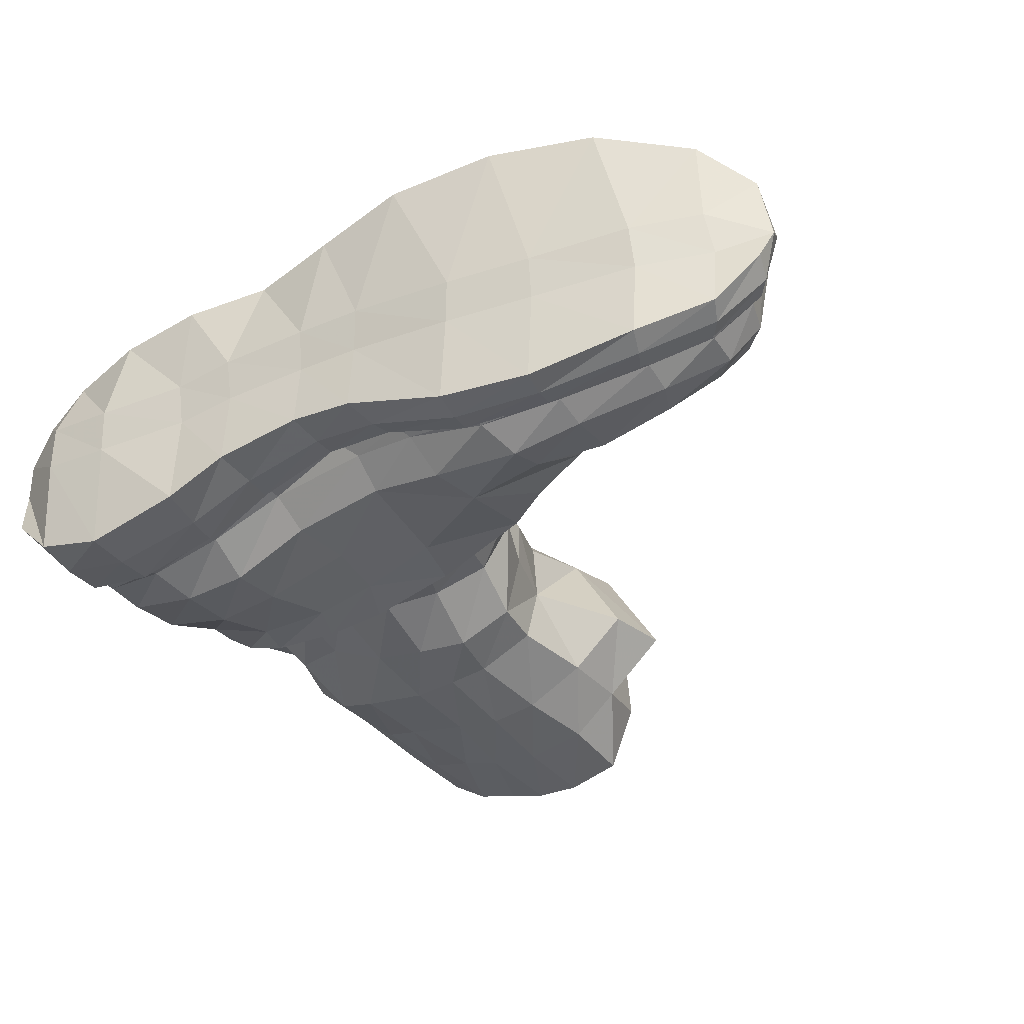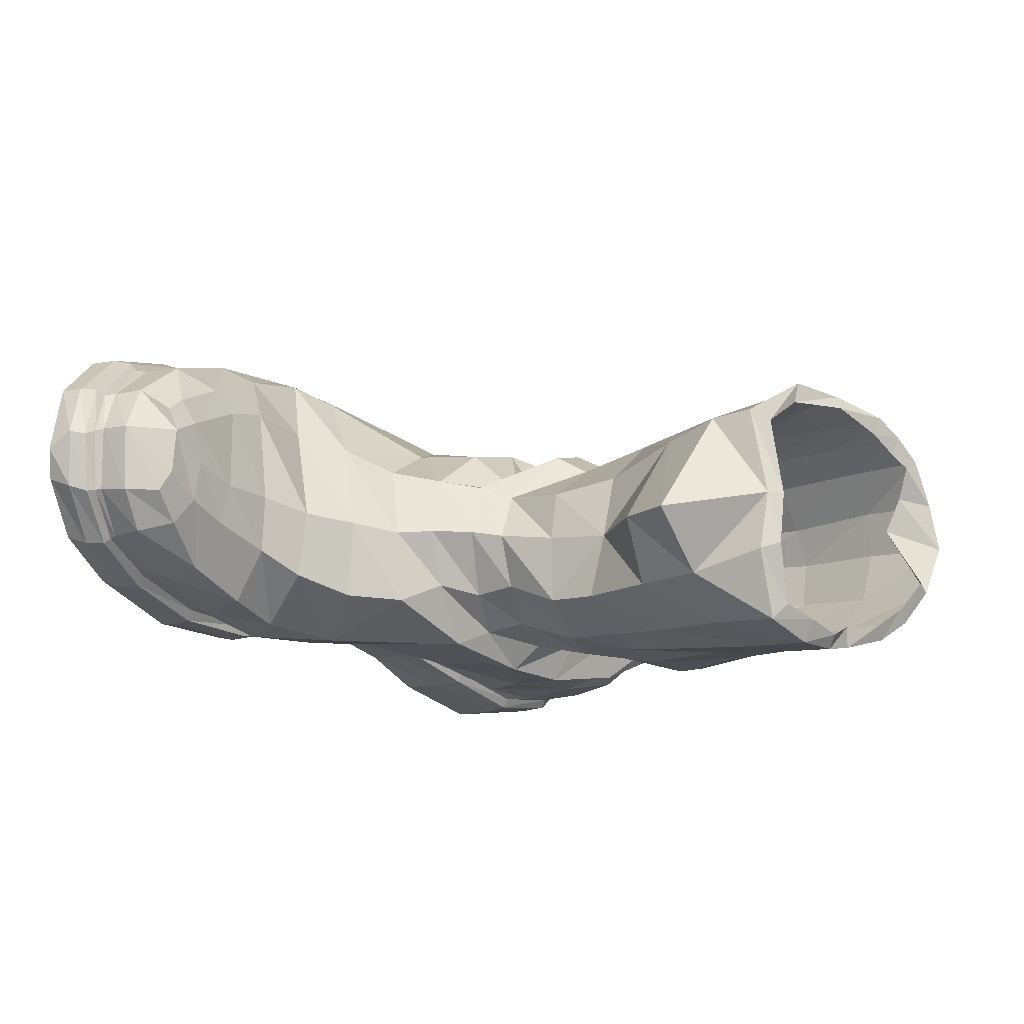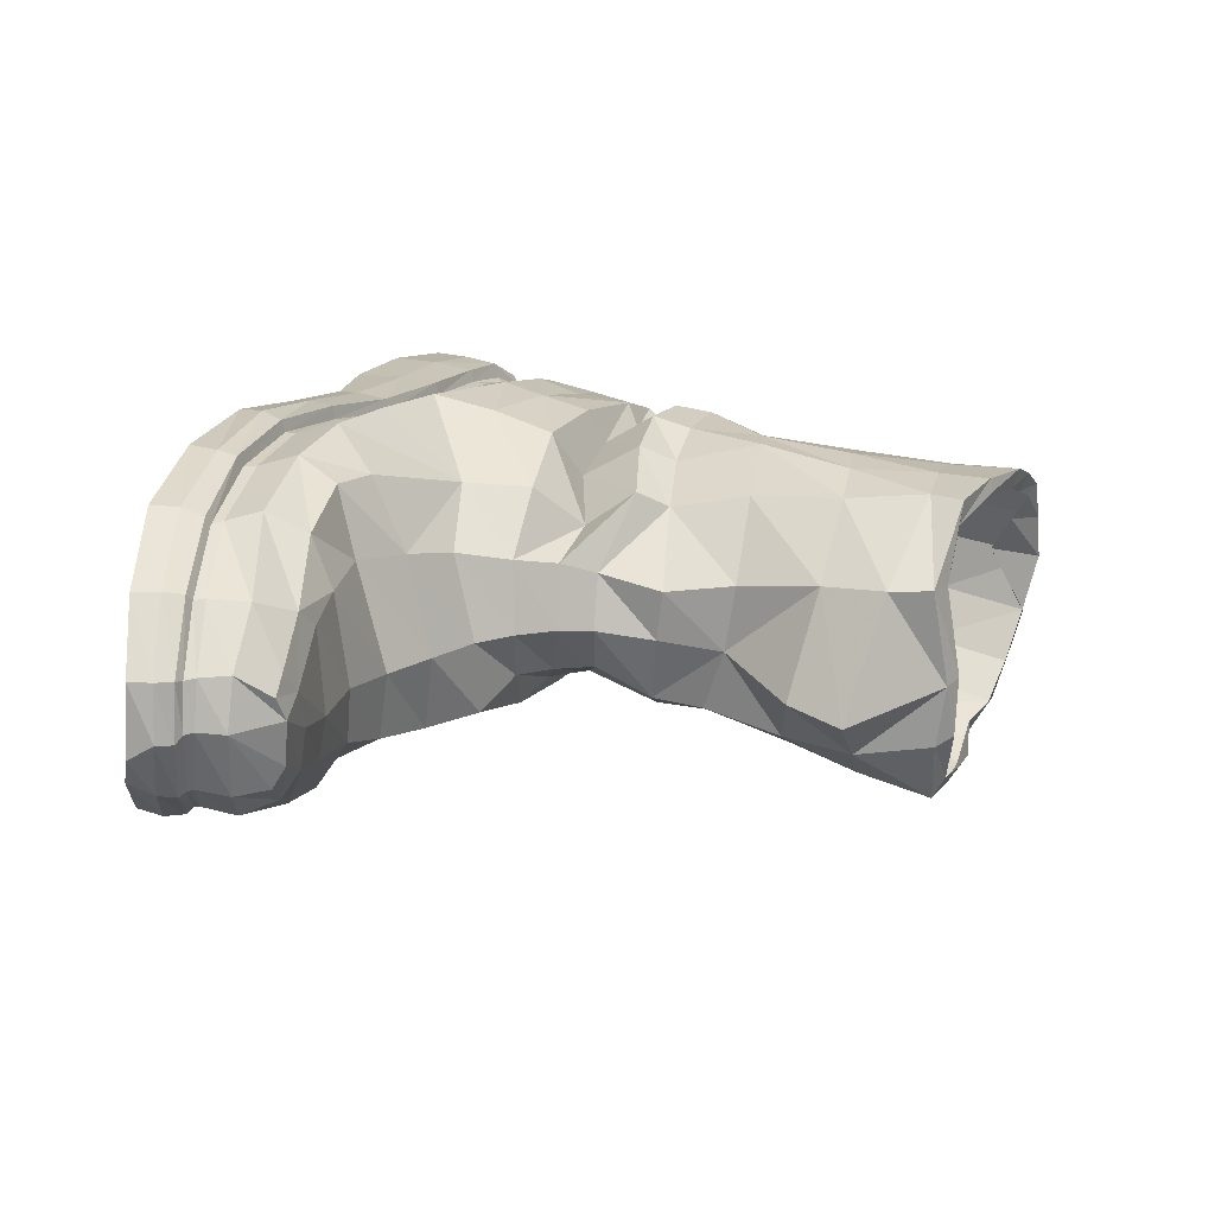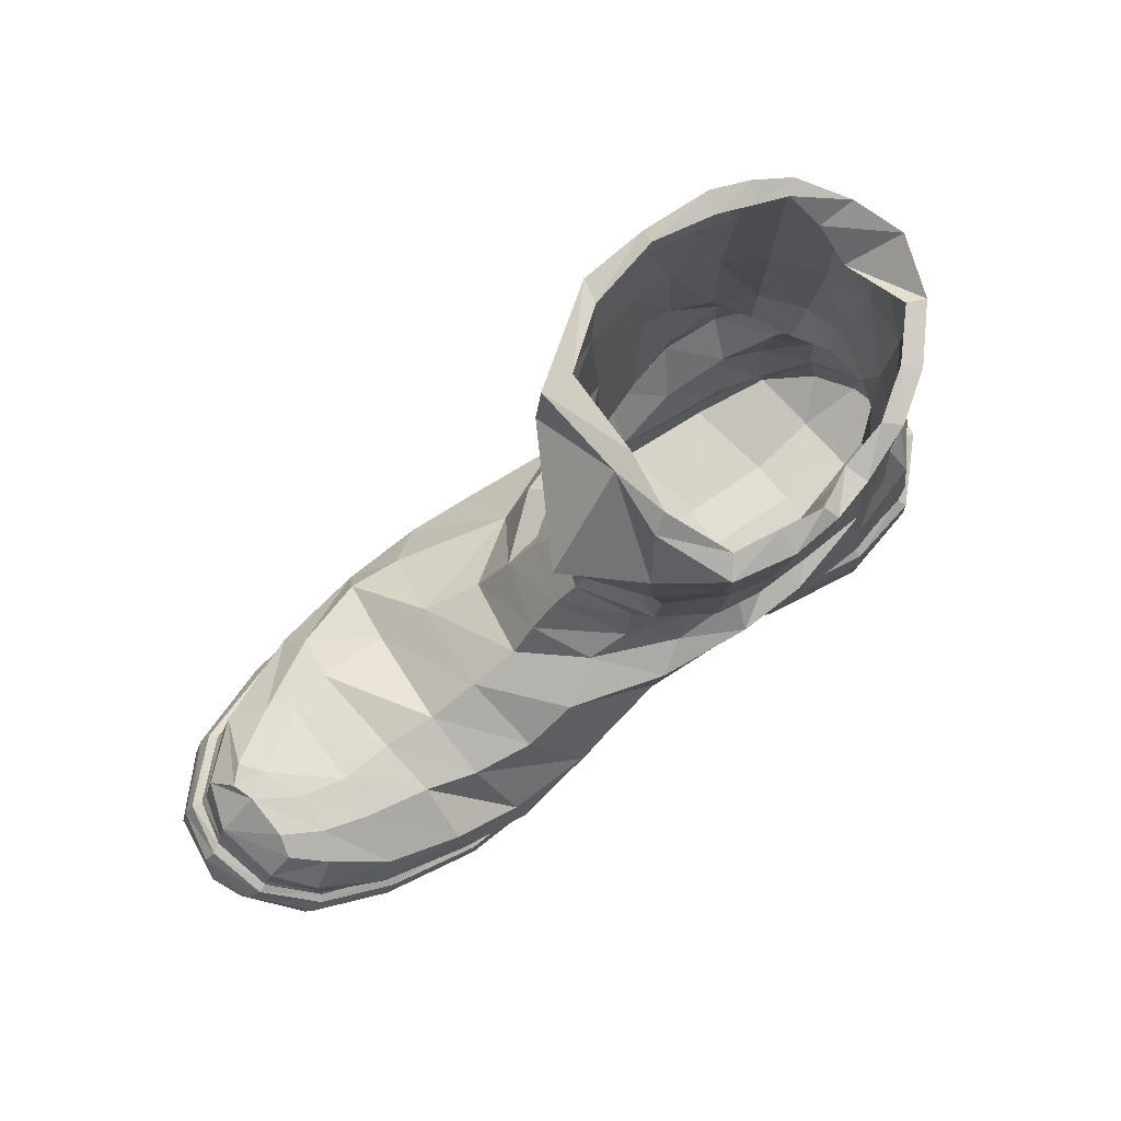
<metadata>
{"format":"obj","ext":"obj","renderer":"f3d","projection":"perspective","resolution":1024,"background":"white","views":[{"elev":-33.9,"azim":30.0,"up":"+Z"},{"elev":-18.0,"azim":130.2,"up":"+Z"},{"elev":25.9,"azim":109.6,"up":"+Z"},{"elev":74.3,"azim":141.2,"up":"+Y"}]}
</metadata>
<code>
g Object
v -3.965 18.56 6.37
v -2.133 18.49 6.778
v 0.1328 18.33 7.155
v 2.881 17.94 7.568
v 5.538 17.53 8.269
v 8.164 17.3 8.789
v 10.98 17.45 8.854
v 13.85 18 8.397
v 16.47 18.81 7.544
v 18.1 19.27 6.053
v 18.44 19.31 4.514
v 18.08 19.08 2.819
v 16.85 18.51 1.553
v 14.89 17.83 0.7551
v 12.31 17.33 0.2084
v 9.691 17.22 0.2154
v 7.042 17.31 1.088
v 4.844 17.59 1.361
v 2.256 17.97 0.9207
v 0.05986 18.22 0.2342
v -2.403 18.3 -0.321
v -4.532 18.43 0.01354
v -6.155 18.67 1.587
v -6.417 18.72 3.13
v -6.6 17.79 3.057
v -6.309 17.67 1.704
v -4.642 17.33 0.05023
v -2.462 17.25 -0.3416
v 0.2007 17.24 0.2034
v 2.286 17.11 0.9267
v 4.795 16.95 1.361
v 6.856 16.79 1.124
v 9.719 16.61 0.1901
v 12.3 16.79 0.1732
v 15.13 17.27 0.7536
v 17.15 18.03 1.568
v 18.42 18.67 2.978
v 18.75 18.95 4.59
v 18.39 18.84 6.091
v 16.76 18.32 7.682
v 14.03 17.42 8.648
v 11.1 16.94 8.998
v 7.984 16.66 8.912
v 5.429 16.81 8.299
v 2.847 17.05 7.637
v 0.2792 17.28 7.25
v -2.068 17.37 6.924
v -4.07 17.6 6.432
v -6.461 16.96 3.192
v -6.229 16.61 1.76
v -4.659 16.12 0.2915
v -2.536 16.03 -0.2456
v 0.3105 15.93 0.3455
v 2.111 15.92 1.12
v 4.618 15.99 1.589
v 6.524 15.94 1.435
v 9.713 15.83 0.4098
v 12.36 16.08 0.3045
v 15.32 16.61 1.028
v 17.39 17.42 1.821
v 18.6 17.94 3.298
v 18.93 18.24 4.148
v 18.58 18.23 6.115
v 17.05 17.62 7.673
v 14.25 16.65 8.686
v 11.05 16.09 9.008
v 7.825 15.88 8.791
v 5.173 16.12 8.106
v 2.77 16.41 7.564
v 0.3716 15.92 7.195
v -2.121 16.03 6.878
v -4.32 16.48 6.355
v -6.183 18.69 4.276
v -6.364 17.9 4.149
v -6.307 16.79 4.216
v -5.622 16.67 5.372
v -5.492 17.71 5.53
v -5.258 18.69 5.525
v -3.835 18.73 5.962
v -2.111 18.63 6.432
v 0.147 18.43 6.786
v 3.008 18.06 7.209
v 5.582 17.64 7.904
v 8.169 17.41 8.451
v 10.85 17.54 8.527
v 13.76 18.1 8.166
v 16.29 18.89 7.328
v 17.81 19.33 5.955
v 18.16 19.41 4.655
v 17.82 19.18 2.885
v 16.7 18.63 1.712
v 14.9 18.06 1.034
v 12.38 17.53 0.5165
v 9.805 17.31 0.5315
v 7.205 17.44 1.314
v 5.027 17.74 1.652
v 2.254 18.21 1.224
v 0.03556 18.38 0.5069
v -2.371 18.5 -0.03882
v -4.376 18.66 0.2543
v -5.823 18.84 1.671
v -6.072 18.98 3.054
v -5.889 18.94 4.019
v -5.057 18.96 5.28
v -2.142 19.01 6.38
v 0.03251 18.75 6.731
v 2.97 18.43 7.323
v 5.572 17.98 7.88
v 8.142 17.69 8.44
v 10.62 17.82 8.482
v 13.44 18.29 8.152
v 16.06 19.12 7.308
v 17.6 19.58 5.967
v 18.02 19.64 4.709
v 17.73 19.34 2.907
v 16.69 18.84 1.753
v 14.96 18.25 1.076
v 12.43 17.75 0.5422
v 10.01 17.57 0.4186
v 7.528 17.72 1.009
v 5.498 18.05 1.273
v 2.318 18.49 1.168
v -0.06279 18.65 0.4874
v -2.421 18.79 0.07548
v -4.329 19 0.2347
v -5.678 19.13 1.612
v -5.956 19.26 2.976
v -5.812 19.25 3.913
v -5.006 19.25 5.287
v -3.57 18.98 5.936
v -2.126 20.82 6.798
v 0.05565 20.53 7.416
v 3.013 19.54 7.973
v 5.543 19.12 8.426
v 7.828 18.84 8.774
v 10.23 18.84 8.778
v 12.99 19.19 8.378
v 15.75 20.2 7.242
v 17.27 20.37 6.012
v 17.82 20.43 4.668
v 17.53 20.24 2.767
v 16.69 19.91 1.702
v 15.02 19.1 0.8
v 12.57 18.6 0.1852
v 10.56 18.51 -0.177
v 7.875 18.64 0.1021
v 5.613 18.88 0.4734
v 2.628 19.35 0.3309
v 0.05277 19.83 -0.285
v -2.002 20 -0.3166
v -4.32 20.26 0.1948
v -5.602 20.26 1.588
v -6.01 20.47 2.746
v -5.895 20.4 3.957
v -5.093 20.56 5.324
v -3.638 20.65 6.166
v 10.73 19.53 0.02079
v 11.18 21.25 1.266
v 11.19 21.55 3.275
v 10.81 20.61 6.266
v 10.46 20.02 8.217
v 12.53 20.24 7.715
v 12.81 20.93 6.337
v 12.68 21.18 3.515
v 12.55 20.98 1.815
v 12.63 20.01 0.3187
v 14.6 20.19 0.9565
v 14.39 21.05 2.269
v 14.21 21.23 3.492
v 14.08 21.04 5.992
v 14.7 20.9 6.622
v 16.32 21.21 5.76
v 15.89 21.37 5.066
v 15.55 21.34 3.875
v 15.61 21.17 2.697
v 16 20.75 1.952
v 16.83 20.98 2.743
v 16.64 21.3 3.341
v 16.64 21.41 4.638
v 16.81 21.24 5.315
v 8.382 19.92 -0.1124
v 9.525 21.84 0.8472
v 9.743 22.22 3.169
v 9.366 21.41 5.96
v 8.975 20.3 7.938
v 5.656 21.65 0.02132
v 3.255 20.61 -0.07294
v 0.3328 21.18 -0.3364
v -1.953 21.71 -0.2099
v -4.207 21.86 0.3417
v -5.289 21.71 1.514
v -5.766 21.91 2.633
v -5.691 21.85 3.922
v -5.053 22.11 5.068
v -3.726 22.04 5.918
v -1.934 22.11 6.536
v 0.2752 21.81 7.246
v 2.687 21.26 7.578
v 5.82 21.55 6.637
v 8.108 22.88 0.8021
v 8.329 22.87 3.051
v 7.797 22.09 5.428
v 0.472 23.31 7.043
v 2.742 23.05 7.145
v 5.083 23.36 6.459
v 6.94 23.47 5.048
v 7.614 23.74 3.098
v 6.854 23.47 1.458
v 5.481 23.04 -0.1755
v 3.252 22.22 -0.2945
v 1.225 22.58 -0.4587
v -1.344 23.14 -0.1072
v -3.705 23.45 0.8421
v -4.738 23.64 1.701
v -5.268 23.73 2.893
v -5.067 23.74 4.046
v -4.56 23.79 4.854
v -3.514 23.87 5.71
v -1.976 23.72 6.441
v 4.2 24.58 5.101
v 2.17 23.77 5.706
v 0.3216 23.8 6.025
v -1.576 24.17 5.799
v -3.018 24.79 5.264
v -4.197 25.45 4.391
v -4.777 25.48 3.699
v -4.9 25.46 2.826
v -4.523 25.34 1.634
v -3.437 25.02 0.8549
v -1.427 24.05 -0.2305
v 0.9775 23.52 -0.6784
v 2.903 23.33 -0.6255
v 4.562 23.56 0.3059
v 5.76 24.16 1.235
v 6.82 24.77 3.048
v 6.182 24.54 4.782
v 5.605 25.46 4.377
v 6.249 25.57 2.896
v 5.491 25.32 1.38
v 4.14 24.67 0.4872
v 2.643 24.11 0.1145
v 0.7988 24.18 0.5179
v -0.7603 24.43 0.8483
v -2.617 25.42 1.149
v -4.08 26.28 1.764
v -4.418 26.37 2.885
v -4.422 26.35 3.74
v -3.837 26.15 4.639
v -2.958 25.64 5.939
v -1.828 25.27 6.605
v -0.2231 25.1 6.844
v 2.007 25.43 6.787
v 3.807 25.96 6.163
v 3.274 26.78 5.613
v 1.468 26.37 6.241
v -0.1875 26.26 6.624
v -1.838 26.39 6.53
v -2.261 26.59 5.675
v -2.754 26.64 4.527
v -3.184 27.06 3.448
v -3.239 27.25 2.182
v -2.941 27.21 1.455
v -2.184 26.44 0.5153
v -0.6484 25.98 0.4079
v 1.023 26.18 -0.2598
v 2.619 26.17 -0.4775
v 3.945 26.66 -0.29
v 5.379 26.99 0.6346
v 5.704 27.22 2.621
v 5.607 27.35 4.095
v 5.289 28.48 0.5245
v 3.728 28.31 -0.3727
v 2.635 28.15 -0.6541
v 1.373 28.09 -0.8288
v -0.4048 27.84 -0.7815
v -1.574 28 -0.484
v -2.721 28.32 0.483
v -3.319 28.43 1.744
v -3.416 28.22 3.364
v -3.156 28.07 4.51
v -2.36 28.08 5.651
v -1.235 28.17 6.251
v -0.1068 28.43 6.708
v 0.7742 28.68 6.818
v 2.882 29 6.104
v 5.075 29.29 4.348
v 5.335 29.07 2.409
v 7.188 31.38 2.099
v 5.843 30.92 0.358
v 4.2 30.72 -0.7209
v 2.855 30.58 -1.048
v 1.481 30.53 -0.9139
v -0.2822 30.35 -0.7339
v -1.424 30.67 -0.3878
v -2.562 30.78 0.4823
v -3.464 30.91 1.641
v -3.672 30.95 3.069
v -3.229 30.93 4.243
v -2.289 30.92 5.486
v -1.222 31.07 6.18
v 0.1266 31.21 6.628
v 1.375 31.44 6.692
v 2.917 31.66 6.434
v 5.432 31.75 4.89
v 6.06 33.01 0.2766
v 4.787 32.89 -0.9907
v 3.013 32.88 -1.396
v 1.534 32.82 -1.285
v 0.3116 32.88 -0.9639
v -1.044 33.08 -0.6203
v -2.126 33.24 0.05844
v -3.163 33.42 1.305
v -3.518 33.62 2.873
v -3.241 33.69 4.264
v -2.361 33.61 5.45
v -1.438 33.75 6.056
v -0.4076 33.83 6.45
v 0.9615 33.87 6.726
v 2.538 34 6.744
v 5.728 33.64 5.169
v 7.775 33.09 1.954
v 5.688 35.19 0.7223
v 4.973 35.05 -1.289
v 3.378 35.12 -1.707
v 2.042 35.18 -1.665
v 0.919 35.14 -1.409
v -0.5595 35.5 -0.9366
v -1.792 35.69 -0.1659
v -2.938 35.9 1.041
v -3.516 36.17 2.6
v -3.157 36.11 4.022
v -2.434 36.09 5.368
v -1.612 35.98 6.002
v -0.6995 35.84 6.478
v 1.091 35.35 6.815
v 2.877 35 6.844
v 5.471 34.85 5.256
v 5.463 35.37 2.484
v 4.629 35.04 5.099
v 4.887 35.56 2.562
v 5.234 35.61 0.9171
v 4.561 35.33 -0.7878
v 3.355 35.47 -1.056
v 2.228 35.49 -1.306
v 1.1 35.27 -0.795
v -0.1215 35.66 -0.5893
v -1.391 35.81 0.1944
v -2.441 36 1.259
v -2.307 34.93 3.182
v -2.325 35.46 4.191
v -2.085 35.93 5.109
v -1.39 35.78 5.48
v -0.5049 35.69 5.92
v 1.089 35.43 6.421
v 3.03 34.95 6.175
v 17.42 17.6 3.614
v -4.672 15.9 3.146
v 15.36 16.79 3.376
v 12.38 16.25 3.155
v 9.729 16.01 3.185
v 6.528 16.11 3.494
v 4.616 16.16 3.54
v 2.102 16.09 3.395
v 0.2992 16.1 3.157
v -2.544 15.81 2.98
v 17.23 17.4 4.929
v -4.619 15.84 4.485
v 15.27 16.64 4.705
v 12.36 16.14 4.491
v 9.804 15.9 4.52
v 6.605 15.98 4.827
v 4.593 16.02 4.874
v 1.977 15.97 4.724
v 0.1683 16 4.488
v -2.537 15.71 4.32
f 46 47 71 70
f 45 46 70 69
f 44 45 69 68
f 43 44 68 67
f 42 43 67 66
f 41 42 66 65
f 40 41 65 64
f 39 40 64 63
f 38 39 63 62
f 37 38 62 61
f 36 37 61 60
f 35 36 60 59
f 34 35 59 58
f 33 34 58 57
f 32 33 57 56
f 31 32 56 55
f 30 31 55 54
f 29 30 54 53
f 28 29 53 52
f 27 28 52 51
f 26 27 51 50
f 25 26 50 49
f 25 49 75 74
f 77 78 73 74
f 72 71 47 48
f 72 48 77 76
f 77 74 75 76
f 78 77 48 1
f 24 25 74 73
f 26 25 24 23
f 27 26 23 22
f 28 27 22 21
f 29 28 21 20
f 30 29 20 19
f 31 30 19 18
f 32 31 18 17
f 33 32 17 16
f 34 33 16 15
f 35 34 15 14
f 36 35 14 13
f 37 36 13 12
f 38 37 12 11
f 39 38 11 10
f 40 39 10 9
f 41 40 9 8
f 42 41 8 7
f 43 42 7 6
f 44 43 6 5
f 45 44 5 4
f 46 45 4 3
f 47 46 3 2
f 1 48 47 2
f 80 79 1 2
f 104 78 1 79
f 73 78 104 103
f 24 73 103 102
f 23 24 102 101
f 22 23 101 100
f 21 22 100 99
f 20 21 99 98
f 19 20 98 97
f 18 19 97 96
f 17 18 96 95
f 16 17 95 94
f 15 16 94 93
f 14 15 93 92
f 13 14 92 91
f 12 13 91 90
f 11 12 90 89
f 10 11 89 88
f 9 10 88 87
f 8 9 87 86
f 7 8 86 85
f 6 7 85 84
f 5 6 84 83
f 4 5 83 82
f 81 80 2 3
f 3 4 82 81
f 130 79 80 105
f 104 79 130 129
f 103 104 129 128
f 102 103 128 127
f 101 102 127 126
f 100 101 126 125
f 99 100 125 124
f 98 99 124 123
f 97 98 123 122
f 96 97 122 121
f 95 96 121 120
f 94 95 120 119
f 93 94 119 118
f 92 93 118 117
f 91 92 117 116
f 90 91 116 115
f 89 90 115 114
f 88 89 114 113
f 87 88 113 112
f 86 87 112 111
f 85 86 111 110
f 84 85 110 109
f 83 84 109 108
f 82 83 108 107
f 106 105 80 81
f 81 82 107 106
f 110 111 137 136
f 145 144 118 119
f 117 118 144 143
f 162 161 136 137
f 171 162 137 138
f 163 162 171 170
f 164 163 170 169
f 165 164 169 168
f 166 165 168 167
f 143 144 166 167
f 116 117 143 142
f 142 143 167 176
f 175 176 167 168
f 115 116 142 141
f 141 142 176 177
f 174 175 168 169
f 173 174 169 170
f 138 137 111 112
f 112 113 139 138
f 138 139 180 172
f 172 171 138
f 173 170 171 172
f 179 180 139 140
f 173 172 180 179
f 179 174 173
f 140 139 113 114
f 114 115 141 140
f 140 141 177 178
f 178 179 140
f 178 177 176 175
f 175 174 179 178
f 109 110 136 135
f 160 161 162 163
f 159 160 163 164
f 158 159 164 165
f 157 158 165 166
f 157 166 144 145
f 146 145 119 120
f 108 109 135 134
f 107 108 134 133
f 185 135 136 161
f 106 107 133 132
f 105 106 132 131
f 130 105 131 156
f 129 130 156 155
f 128 129 155 154
f 127 128 154 153
f 126 127 153 152
f 125 126 152 151
f 124 125 151 150
f 123 124 150 149
f 122 123 149 148
f 147 146 120 121
f 121 122 148 147
f 181 157 145 146
f 199 134 135 185
f 184 185 161 160
f 183 184 160 159
f 158 157 181 182
f 182 183 159 158
f 156 131 196 195
f 197 196 131 132
f 155 156 195 194
f 154 155 194 193
f 153 154 193 192
f 152 153 192 191
f 151 152 191 190
f 150 151 190 189
f 149 150 189 188
f 148 149 188 187
f 147 148 187 186
f 181 146 147 186
f 200 182 181 186
f 183 182 200 201
f 184 183 201 202
f 199 185 184 202
f 198 197 132 133
f 133 134 199 198
f 207 206 202 201
f 238 237 236 235
f 208 207 201 200
f 234 235 207 208
f 239 238 235 234
f 209 208 200 186
f 233 234 208 209
f 240 239 234 233
f 210 209 186 187
f 232 233 209 210
f 241 240 233 232
f 211 210 187 188
f 231 232 210 211
f 242 241 232 231
f 212 211 188 189
f 230 231 211 212
f 243 242 231 230
f 213 212 189 190
f 229 230 212 213
f 244 243 230 229
f 214 213 190 191
f 228 229 213 214
f 245 244 229 228
f 215 214 191 192
f 227 228 214 215
f 246 245 228 227
f 216 215 192 193
f 226 227 215 216
f 247 246 227 226
f 217 216 193 194
f 225 226 216 217
f 248 247 226 225
f 218 217 194 195
f 224 225 217 218
f 249 248 225 224
f 219 218 195 196
f 223 224 218 219
f 250 249 224 223
f 219 196 197 203
f 222 223 219 203
f 251 250 223 222
f 204 203 197 198
f 221 222 203 204
f 252 251 222 221
f 205 204 198 199
f 199 202 206 205
f 220 221 204 205
f 253 252 221 220
f 220 205 206 236
f 236 237 253 220
f 206 207 235 236
f 237 238 269 270
f 254 253 237 270
f 252 253 254 255
f 251 252 255 256
f 250 251 256 257
f 249 250 257 258
f 248 249 258 259
f 247 248 259 260
f 246 247 260 261
f 245 246 261 262
f 244 245 262 263
f 243 244 263 264
f 242 243 264 265
f 241 242 265 266
f 240 241 266 267
f 239 240 267 268
f 268 269 238 239
f 287 286 270 269
f 254 270 286 285
f 255 254 285 284
f 256 255 284 283
f 257 256 283 282
f 258 257 282 281
f 259 258 281 280
f 260 259 280 279
f 261 260 279 278
f 262 261 278 277
f 263 262 277 276
f 264 263 276 275
f 265 264 275 274
f 266 265 274 273
f 267 266 273 272
f 268 267 272 271
f 287 269 268 271
f 304 286 287 288
f 289 288 287 271
f 285 286 304 303
f 284 285 303 302
f 283 284 302 301
f 282 283 301 300
f 281 282 300 299
f 280 281 299 298
f 279 280 298 297
f 278 279 297 296
f 277 278 296 295
f 276 277 295 294
f 275 276 294 293
f 274 275 293 292
f 273 274 292 291
f 290 289 271 272
f 272 273 291 290
f 305 321 288 289
f 304 288 321 320
f 303 304 320 319
f 302 303 319 318
f 301 302 318 317
f 300 301 317 316
f 299 300 316 315
f 298 299 315 314
f 297 298 314 313
f 296 297 313 312
f 295 296 312 311
f 294 295 311 310
f 293 294 310 309
f 292 293 309 308
f 291 292 308 307
f 306 305 289 290
f 290 291 307 306
f 337 336 319 320
f 339 355 336 337
f 318 319 336 335
f 335 336 355 354
f 317 318 335 334
f 334 335 354 353
f 316 317 334 333
f 333 334 353 352
f 315 316 333 332
f 332 333 352 351
f 314 315 332 331
f 331 332 351 350
f 313 314 331 330
f 330 331 350 349
f 312 313 330 329
f 329 330 349 348
f 311 312 329 328
f 328 329 348 347
f 310 311 328 327
f 327 328 347 346
f 309 310 327 326
f 326 327 346 345
f 308 309 326 325
f 325 326 345 344
f 307 308 325 324
f 324 325 344 343
f 306 307 324 323
f 323 324 343 342
f 305 306 323 322
f 322 323 342 341
f 338 337 320 321
f 340 339 337 338
f 338 321 305 322
f 338 322 341 340
f 61 62 356 60
f 60 356 358 59
f 59 358 359 58
f 58 359 360 57
f 57 360 361 56
f 56 361 362 55
f 55 362 363 54
f 54 363 364 53
f 53 364 365 52
f 52 365 357 51
f 51 357 49 50
f 62 63 366 356
f 356 366 368 358
f 358 368 369 359
f 359 369 370 360
f 360 370 371 361
f 361 371 372 362
f 362 372 373 363
f 363 373 374 364
f 364 374 375 365
f 365 375 367 357
f 357 367 75 49
f 63 64 366
f 368 366 64
f 368 64 65 369
f 369 65 66 370
f 370 66 67 371
f 371 67 68 372
f 372 68 69 373
f 373 69 70 374
f 374 70 71 375
f 375 71 72 367
f 367 72 76 75

</code>
